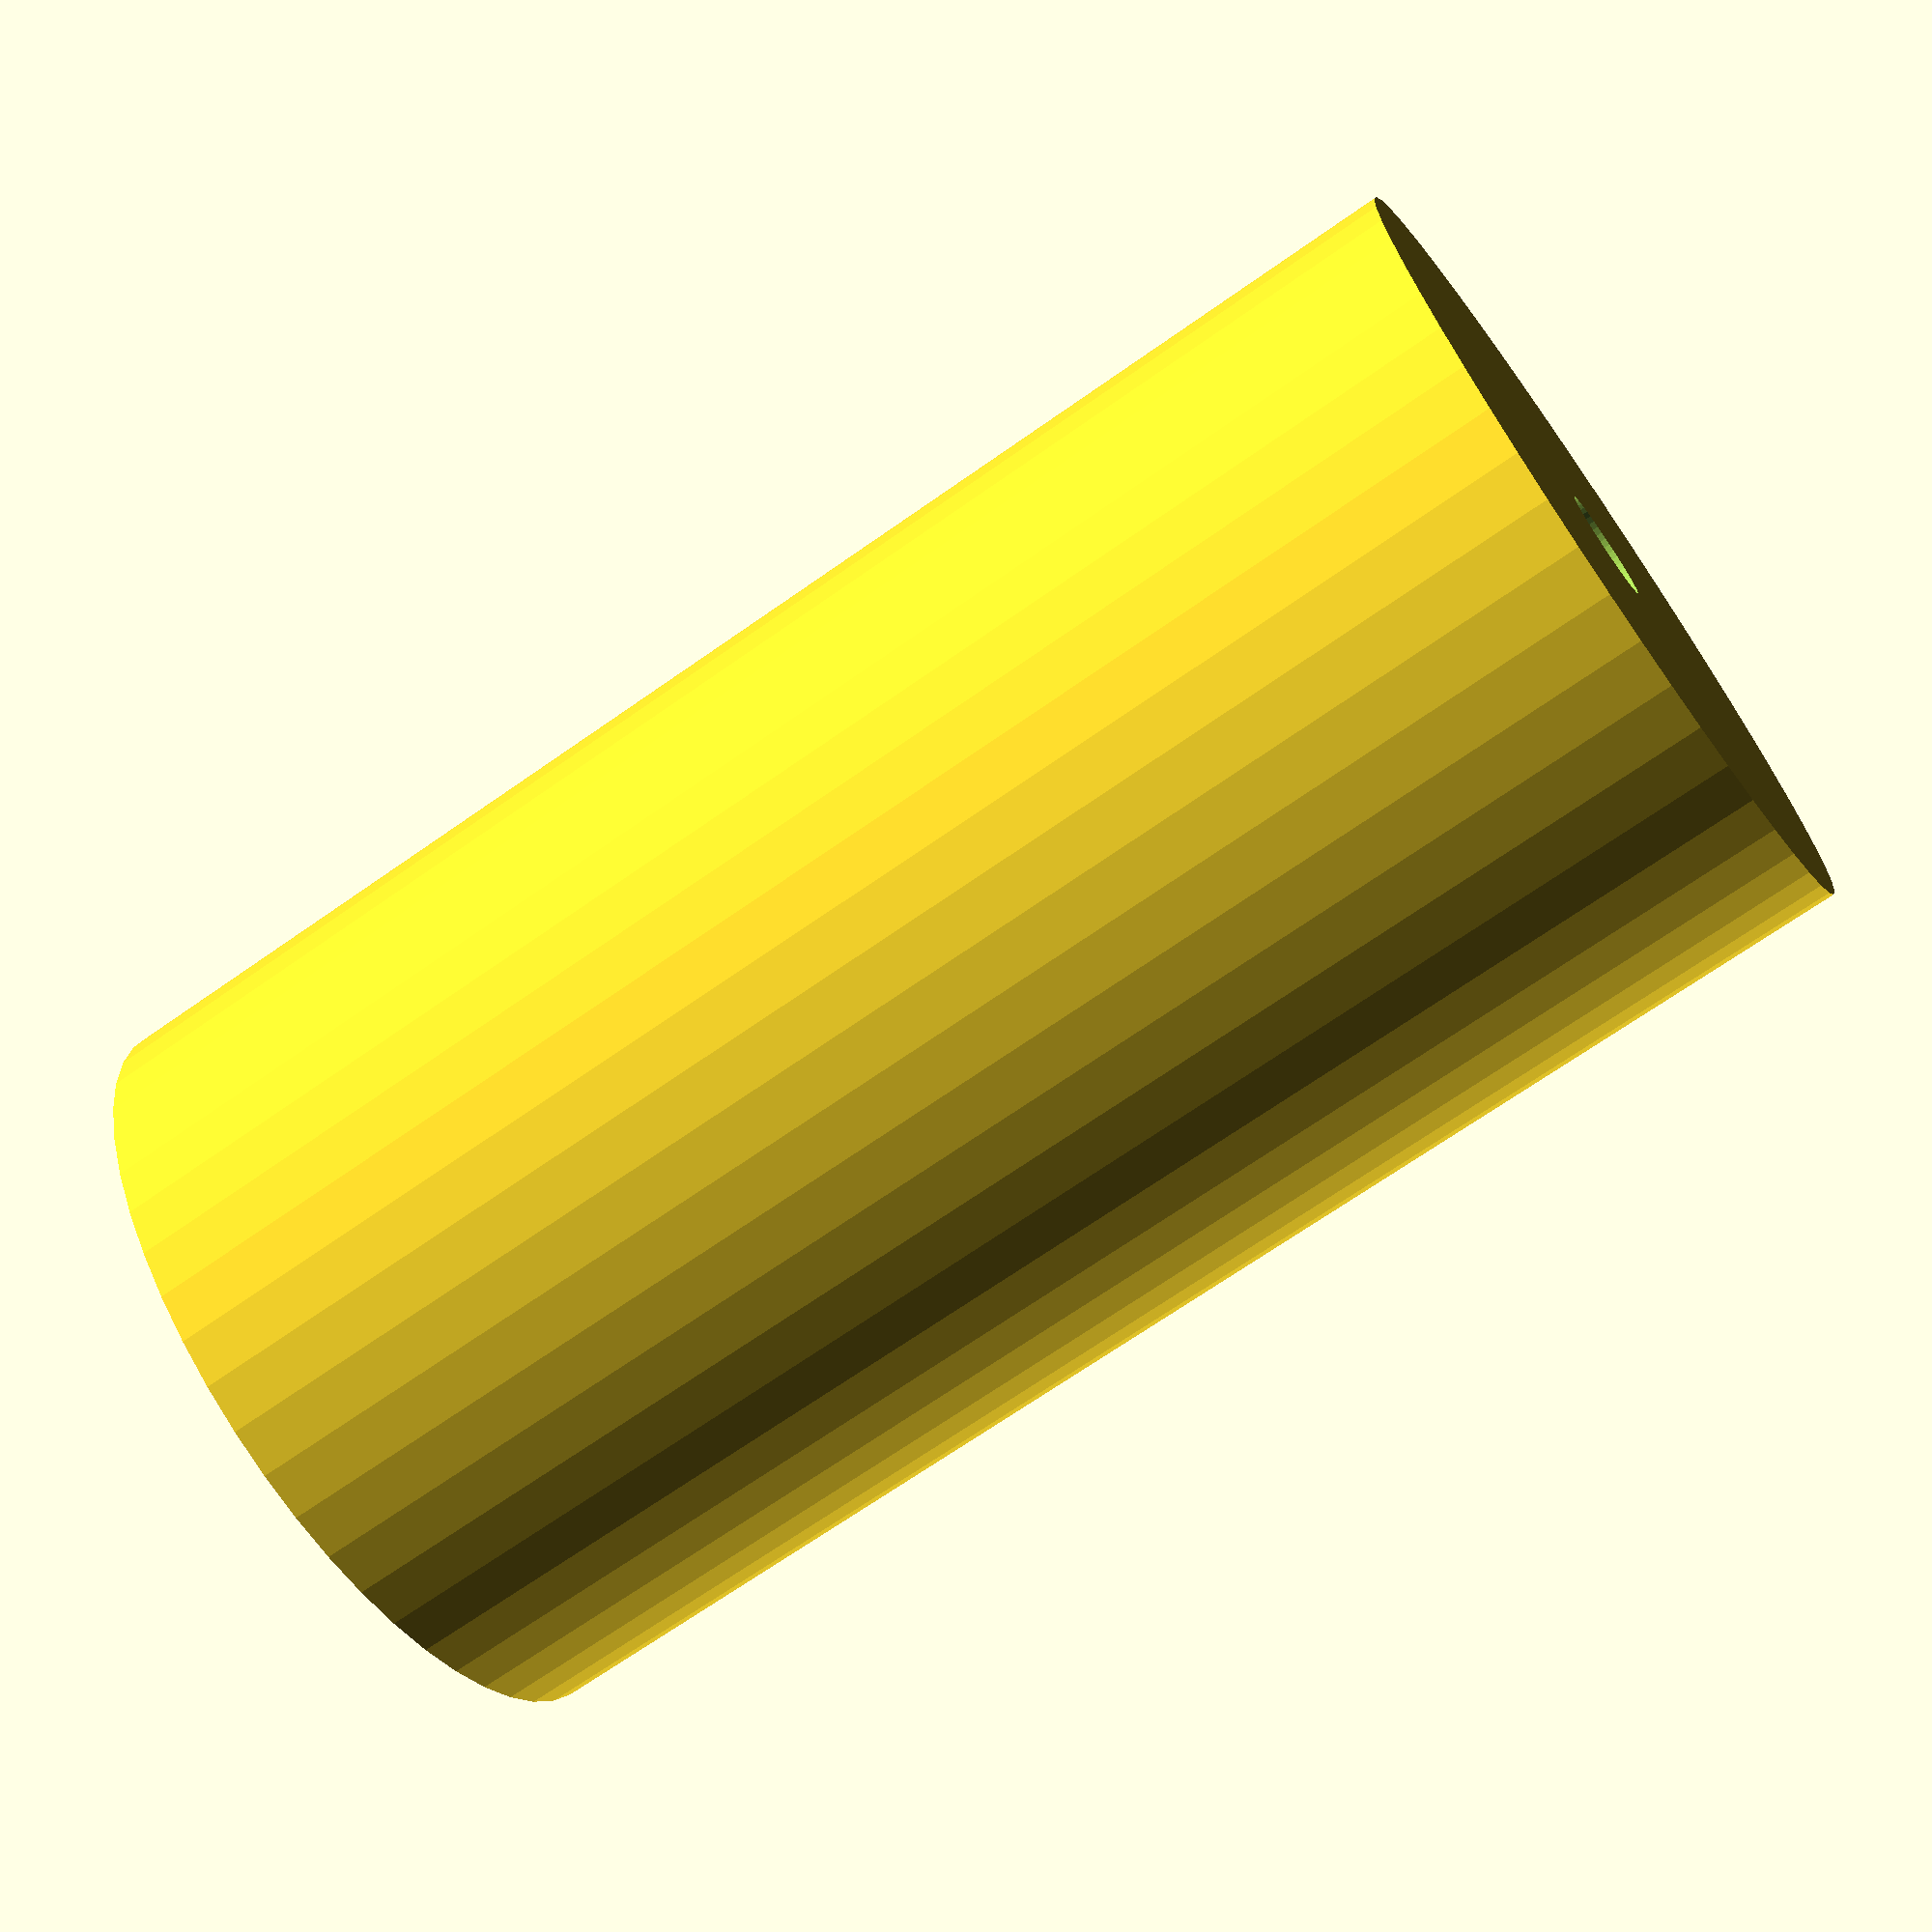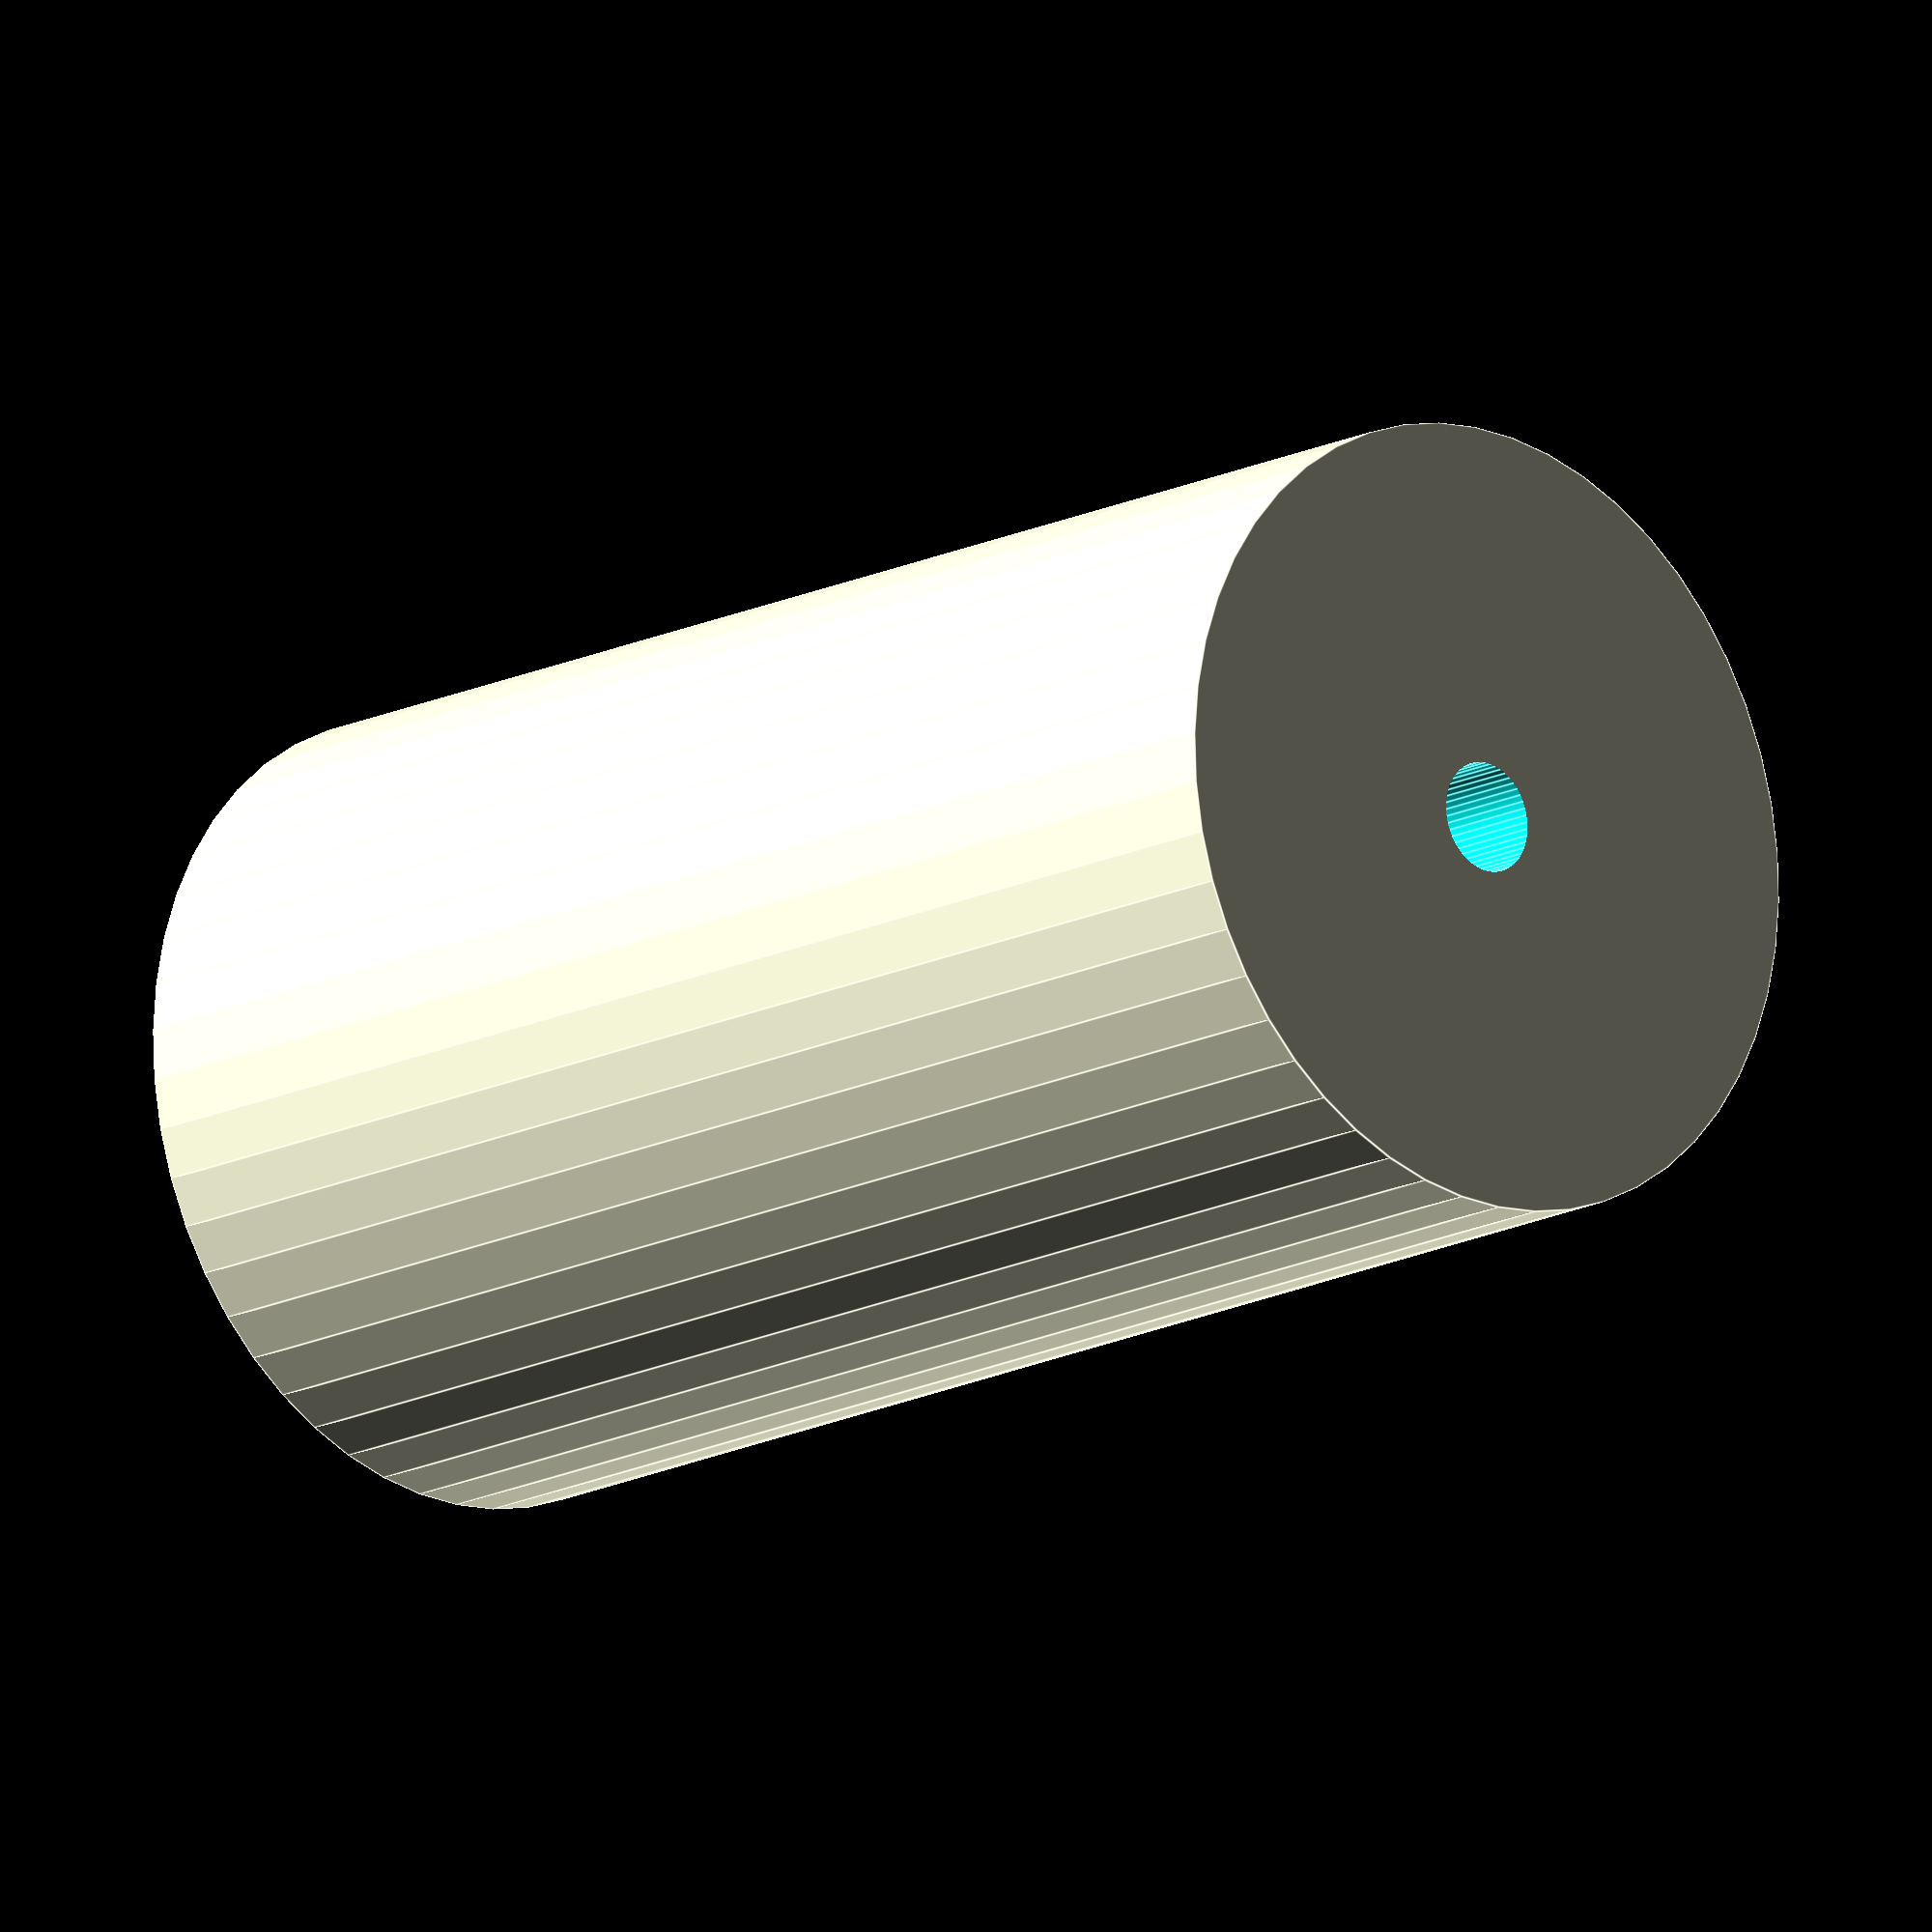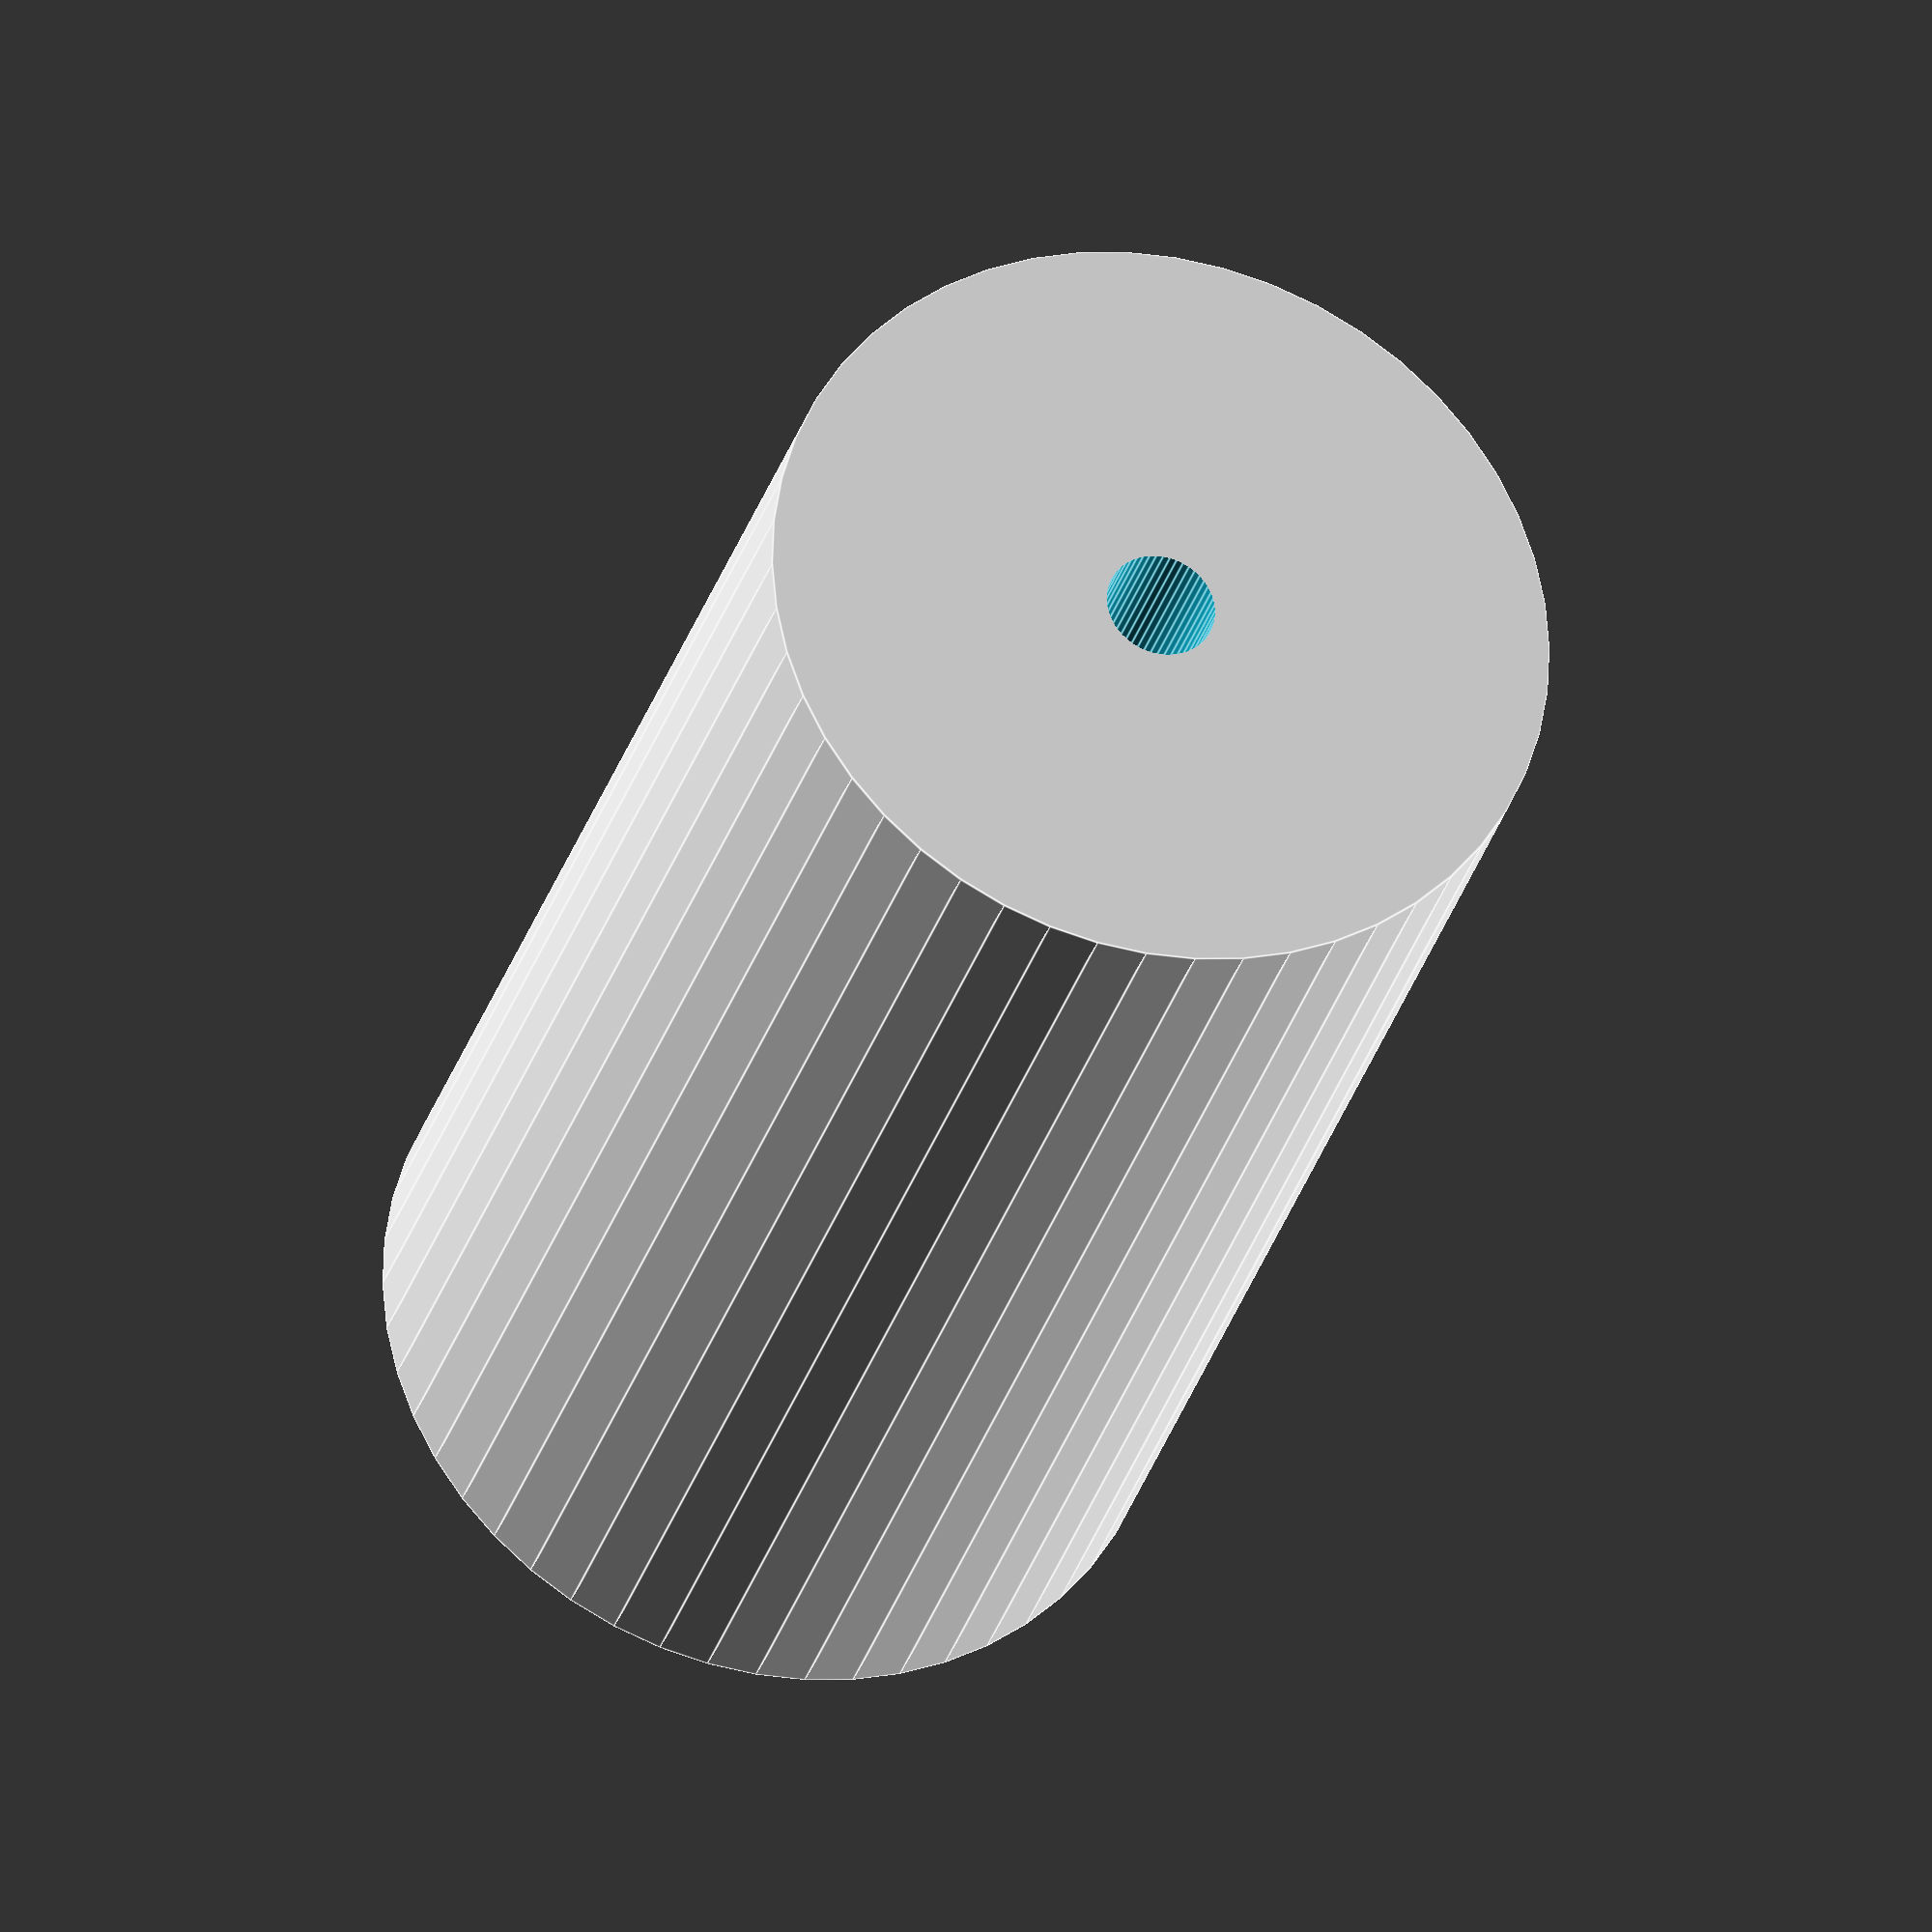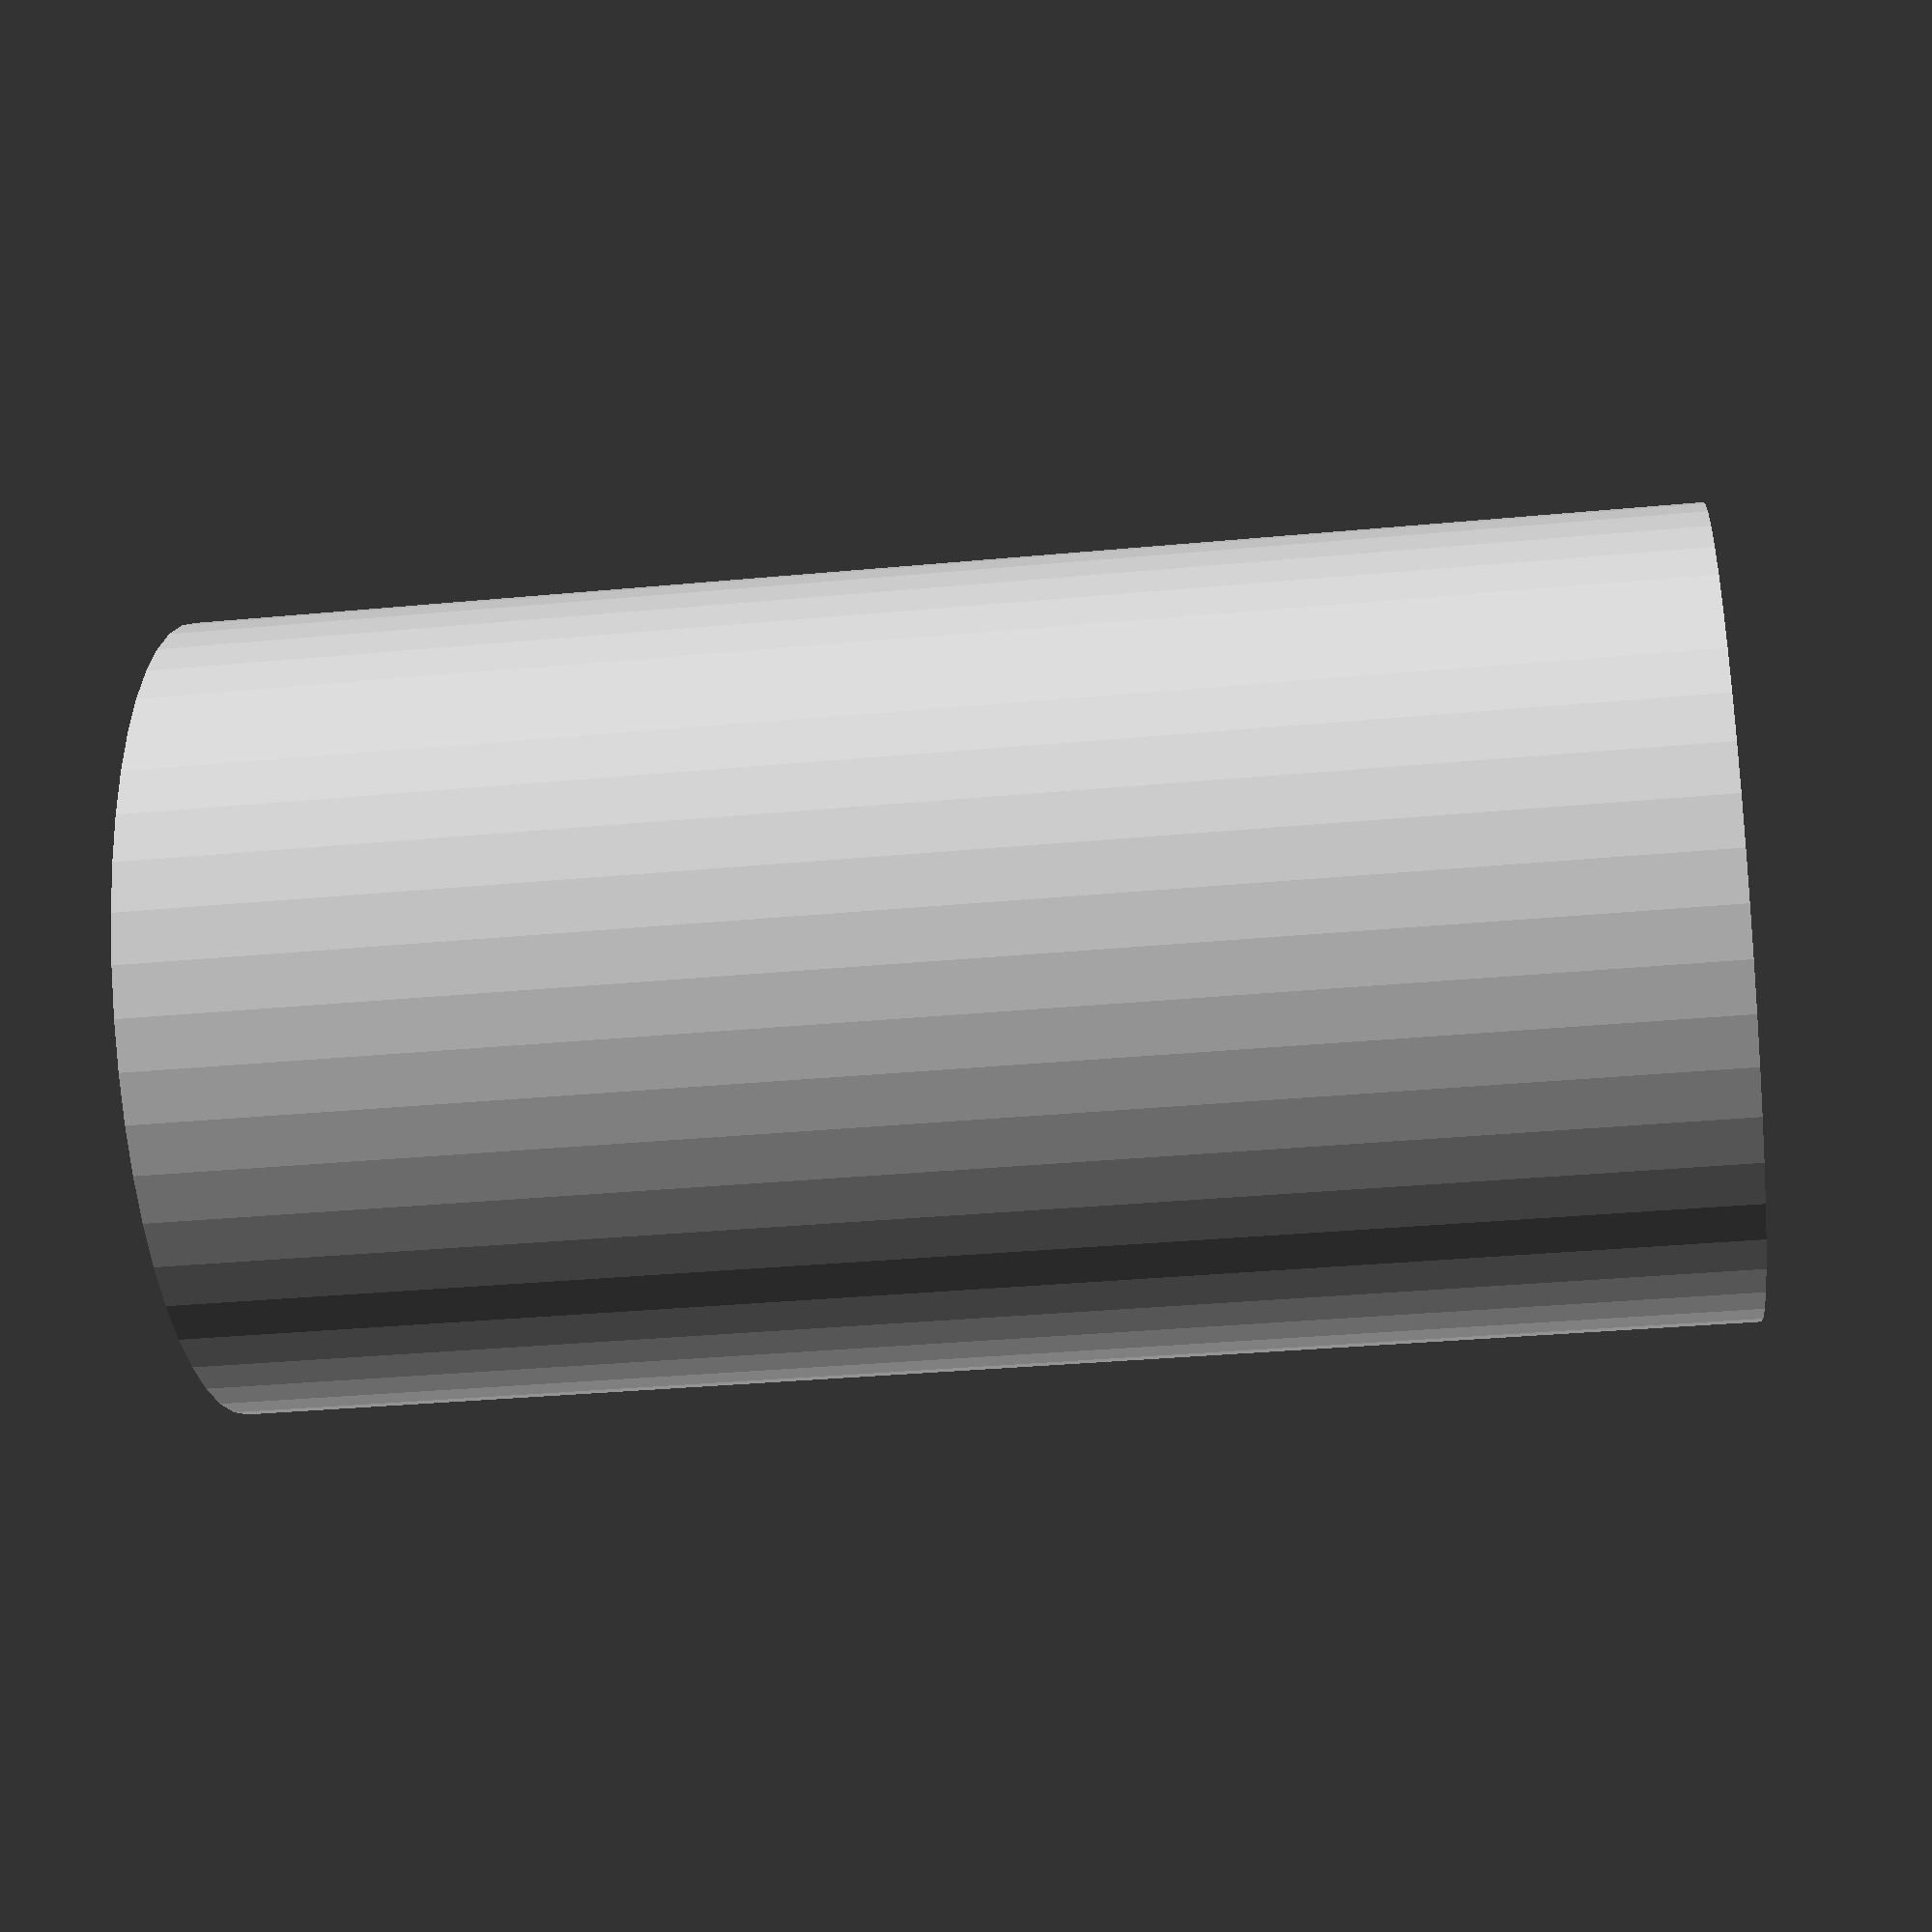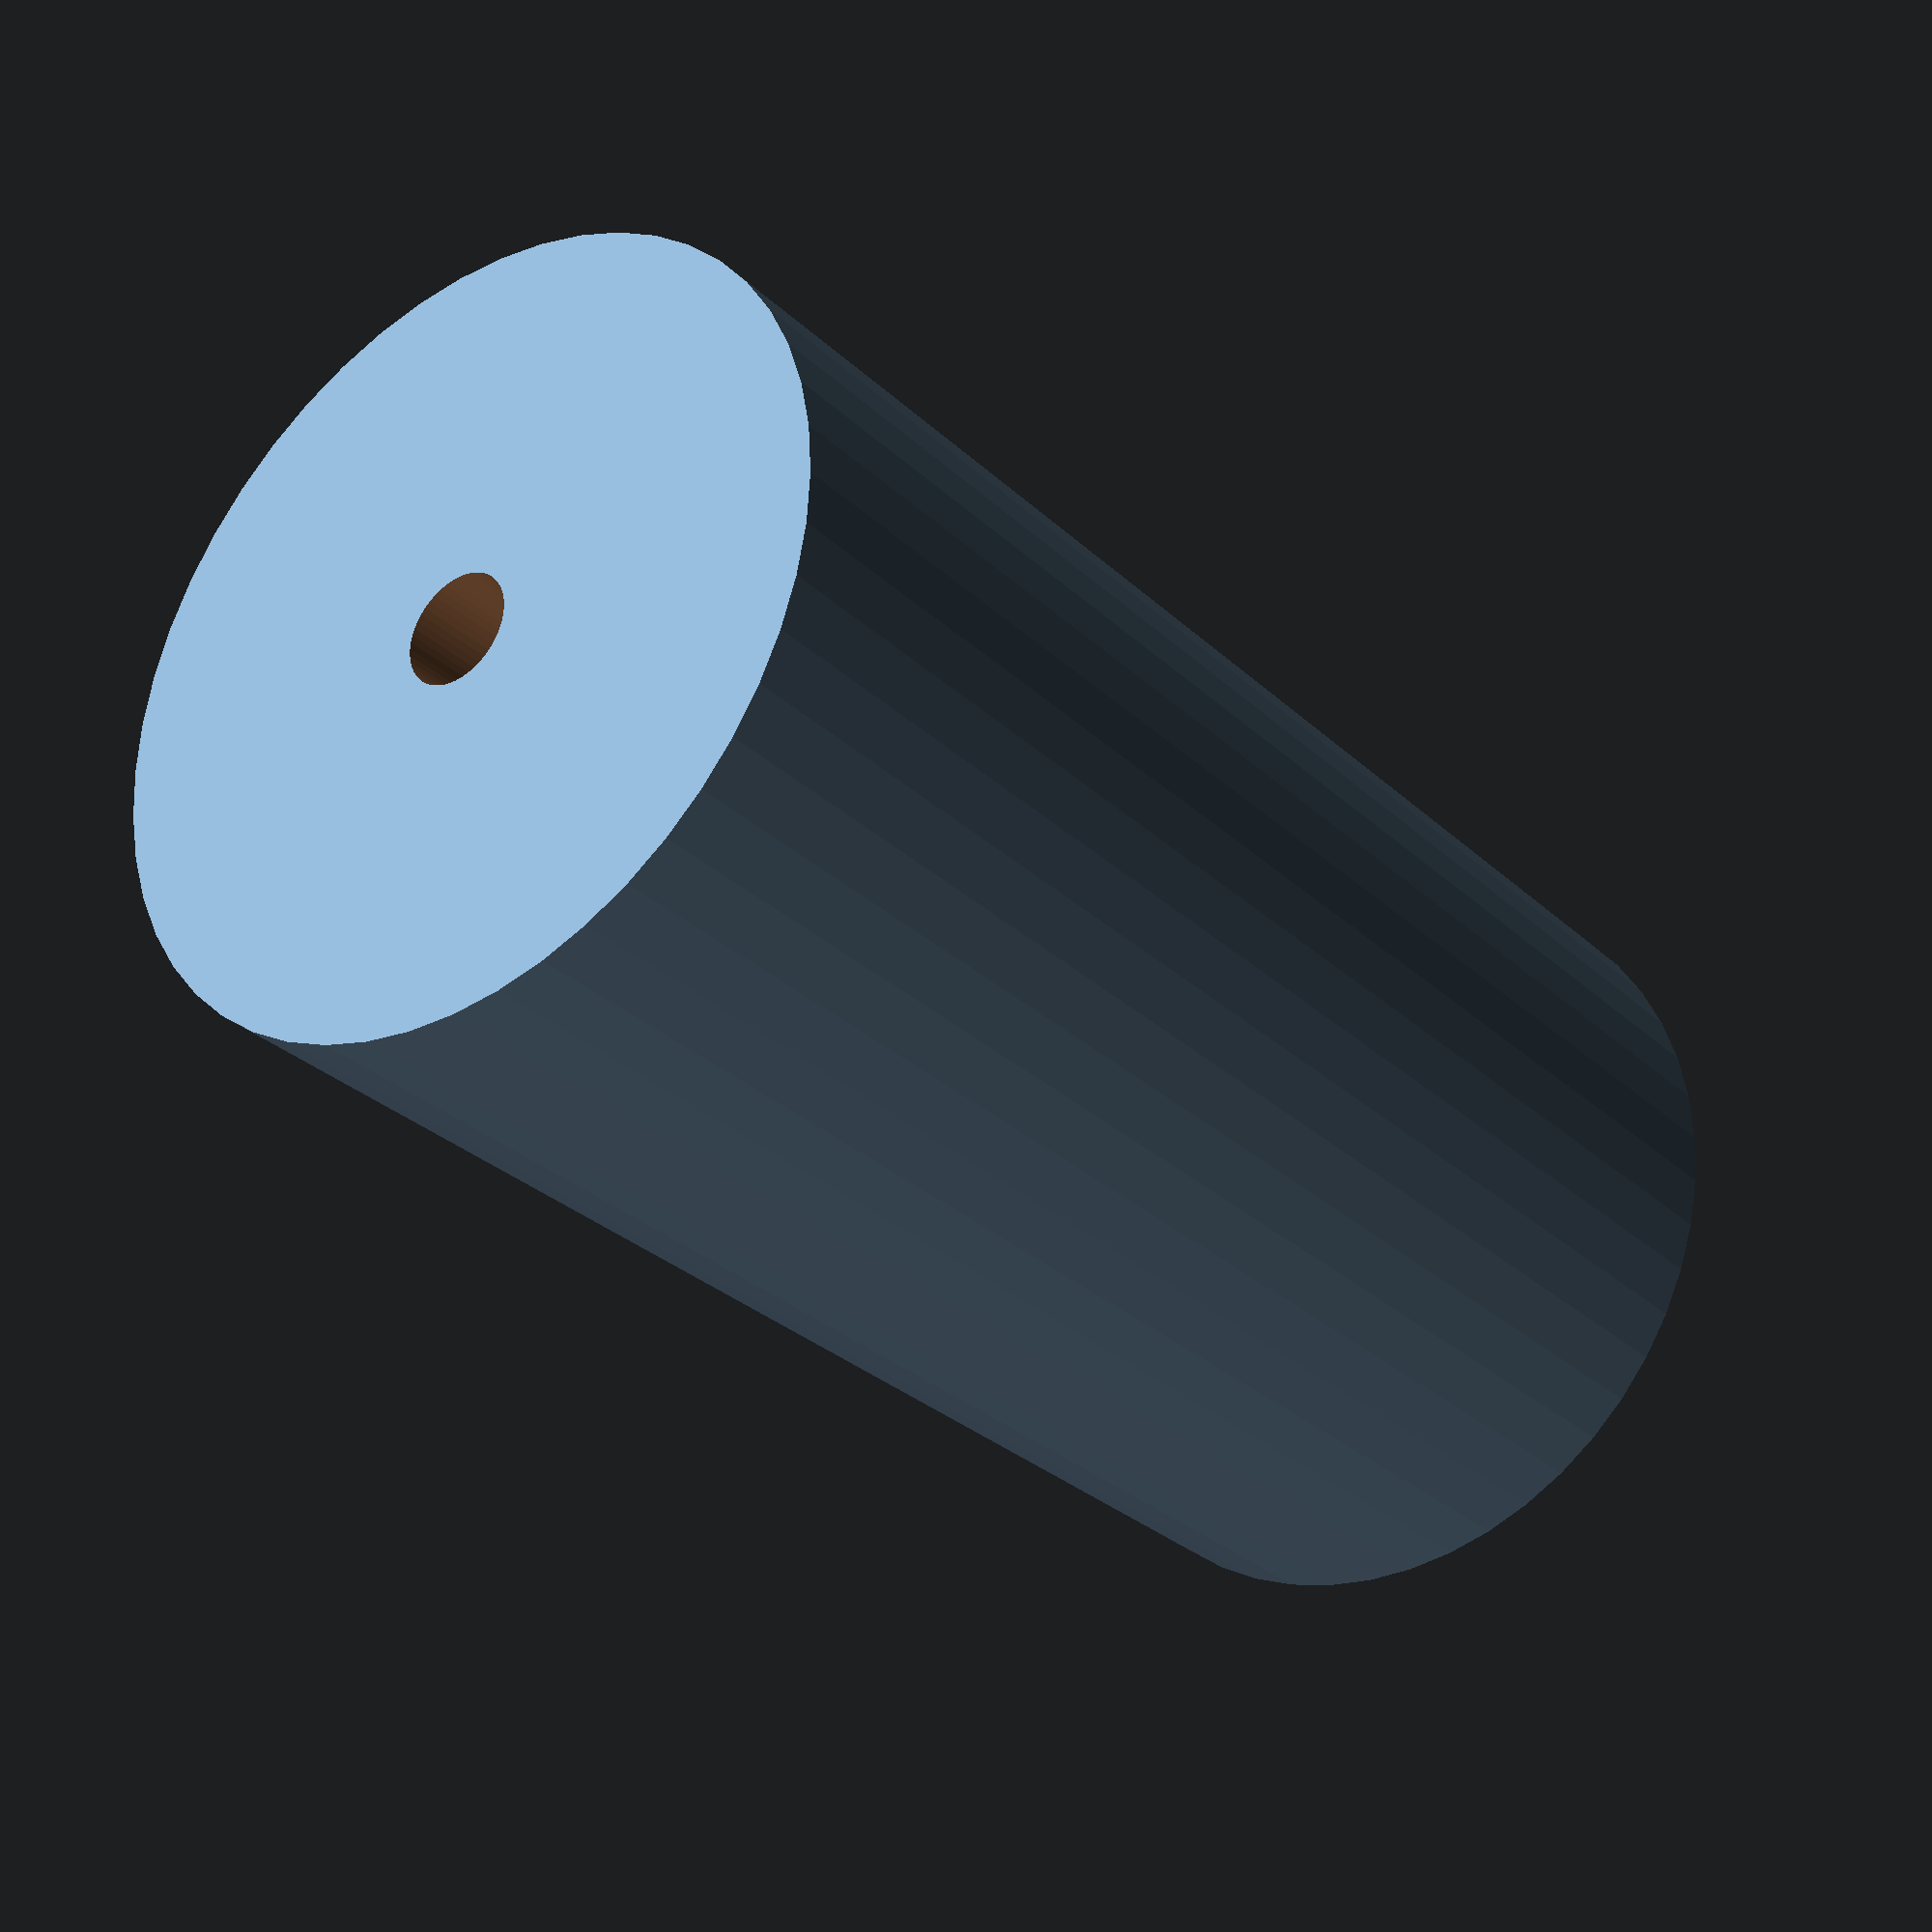
<openscad>
$fn = 50;


difference() {
	union() {
		translate(v = [0, 0, -40.5000000000]) {
			cylinder(h = 81, r = 21.5000000000);
		}
	}
	union() {
		translate(v = [0, 0, -100.0000000000]) {
			cylinder(h = 200, r = 3);
		}
	}
}
</openscad>
<views>
elev=68.9 azim=116.4 roll=305.2 proj=p view=wireframe
elev=195.7 azim=171.4 roll=43.4 proj=o view=edges
elev=209.5 azim=128.2 roll=194.9 proj=o view=edges
elev=32.0 azim=74.5 roll=97.6 proj=p view=solid
elev=209.7 azim=57.4 roll=323.2 proj=p view=wireframe
</views>
